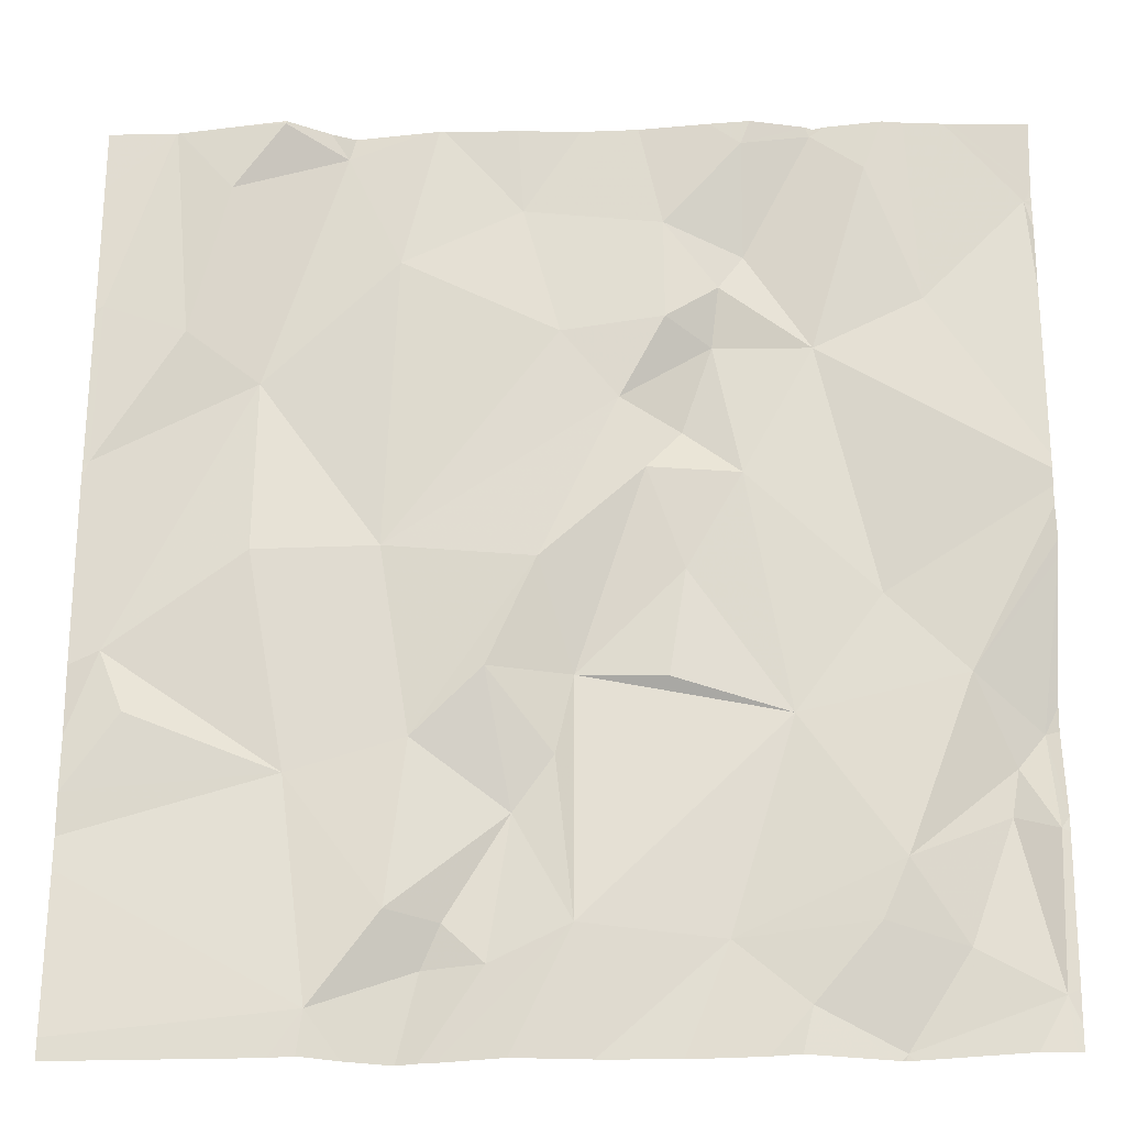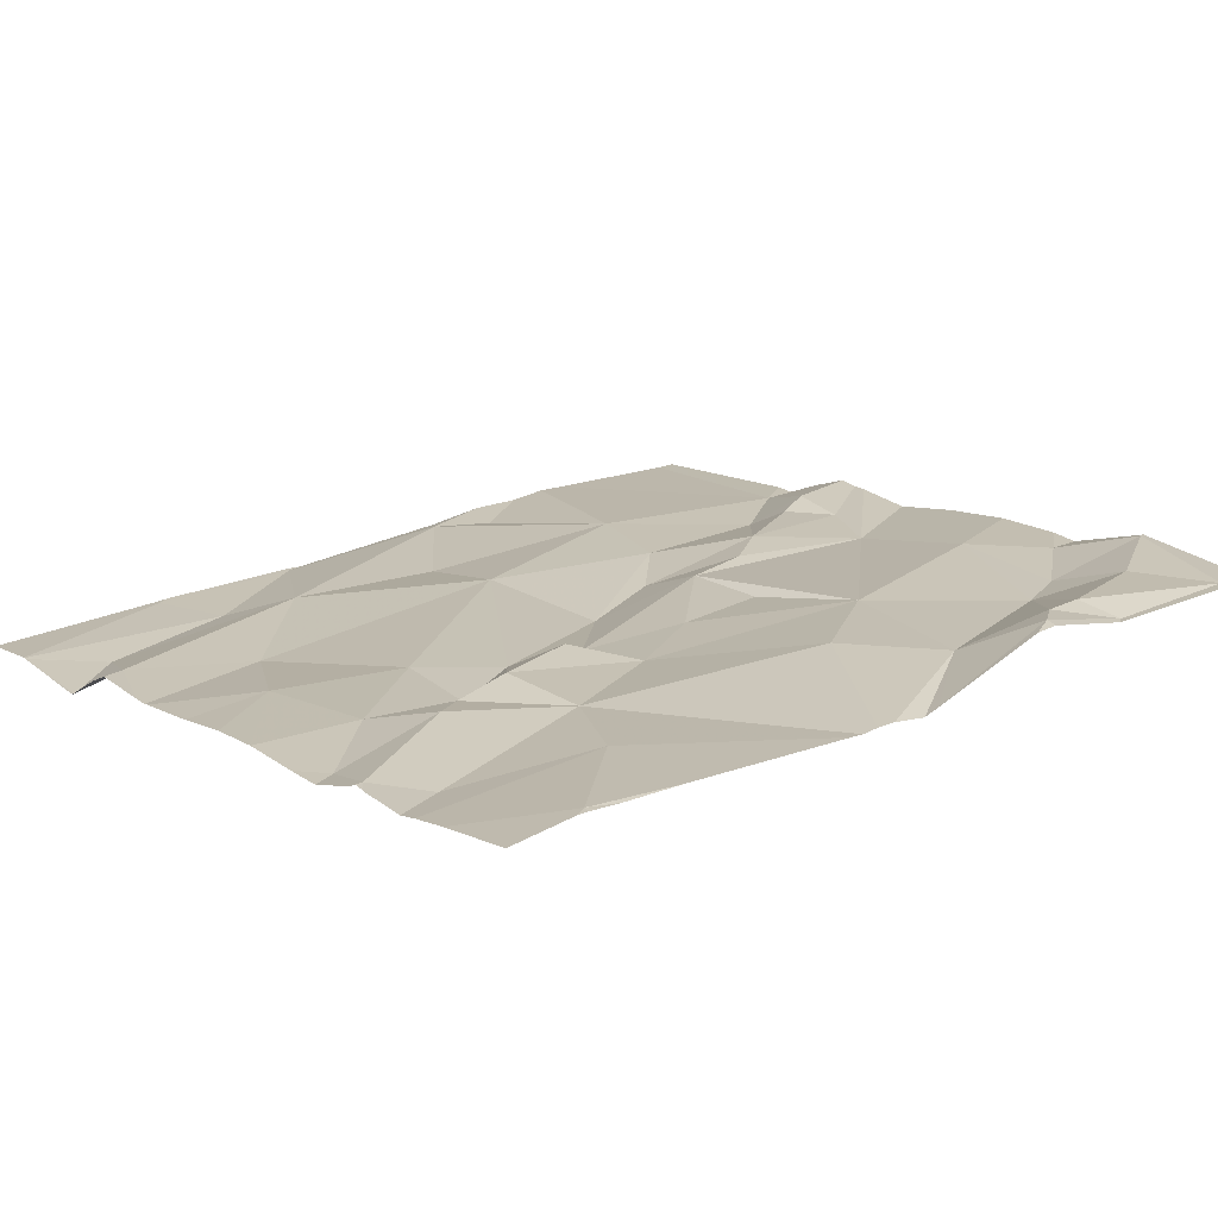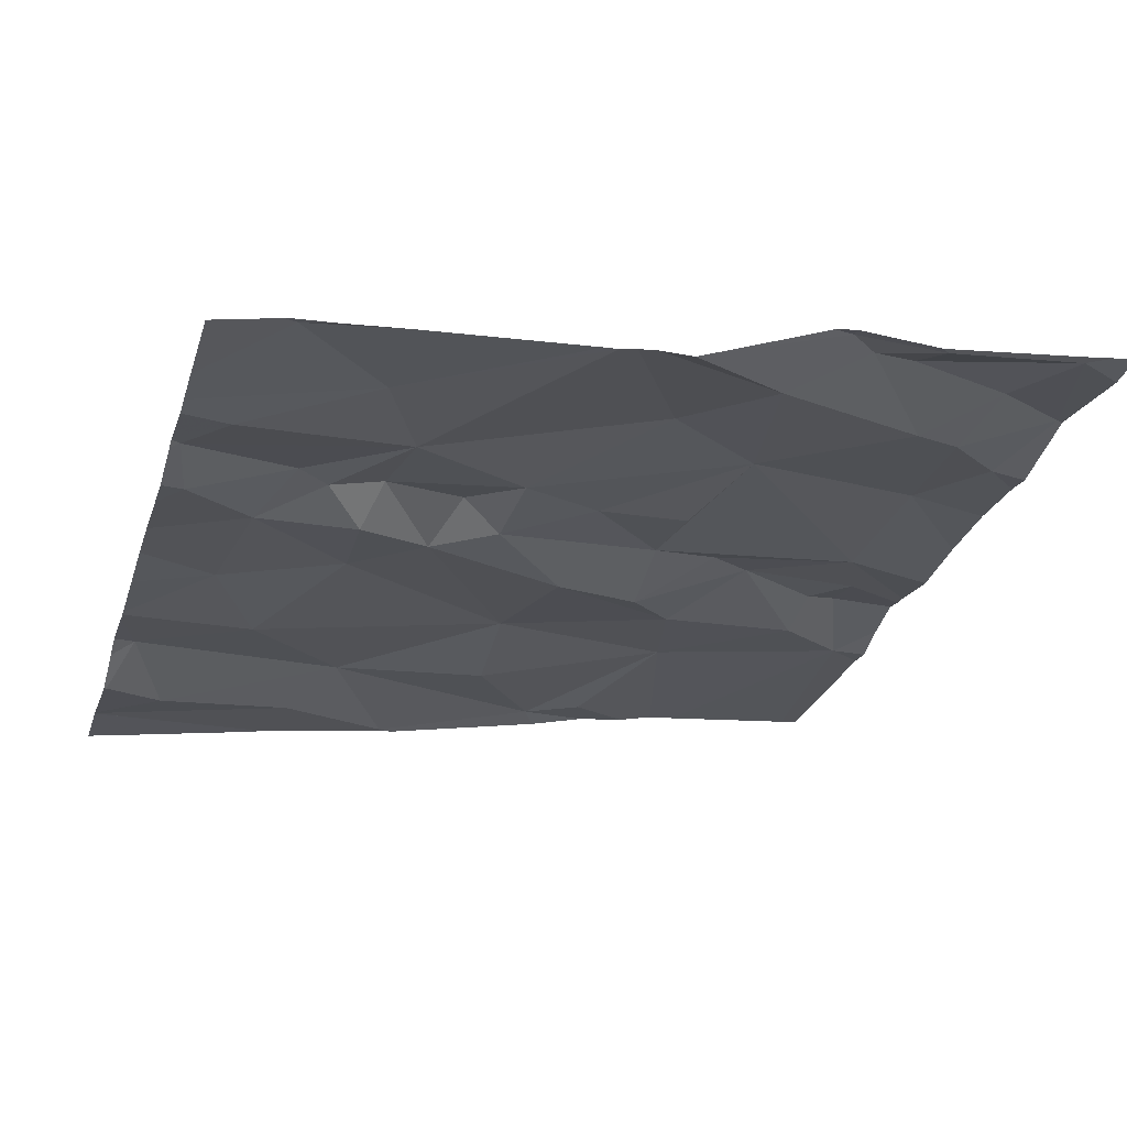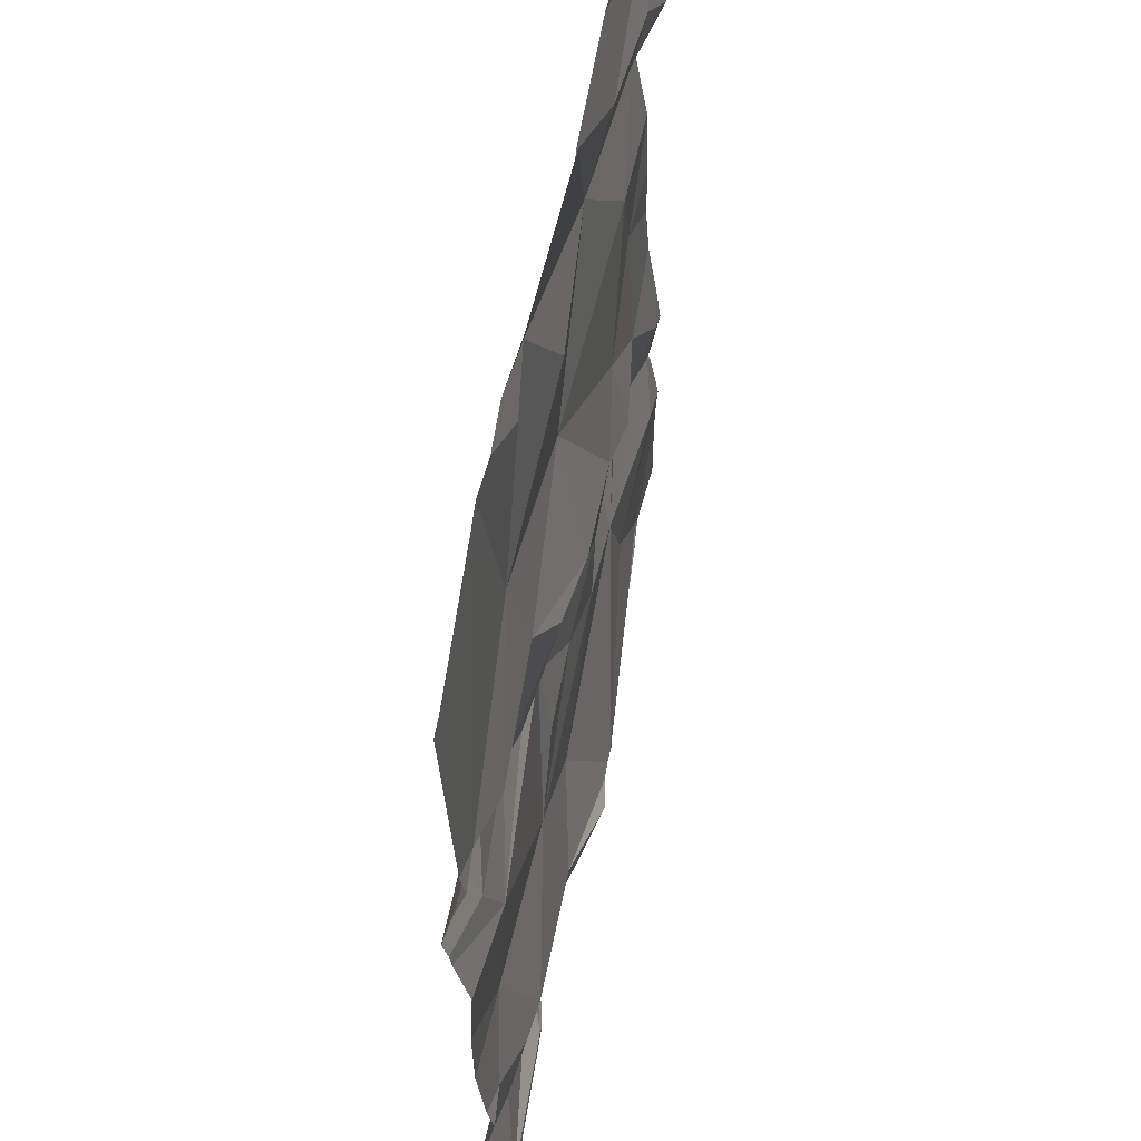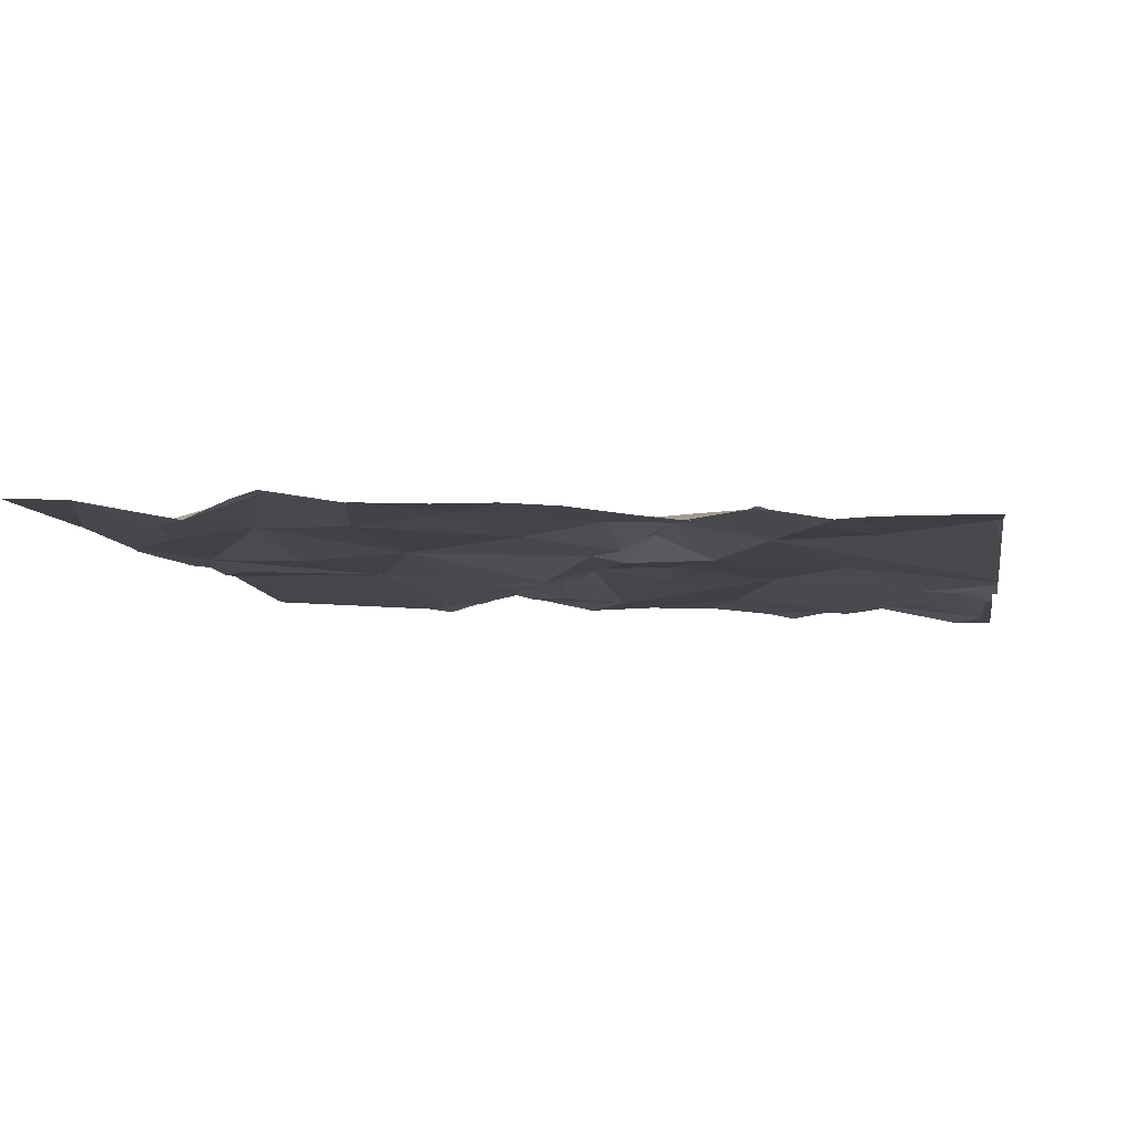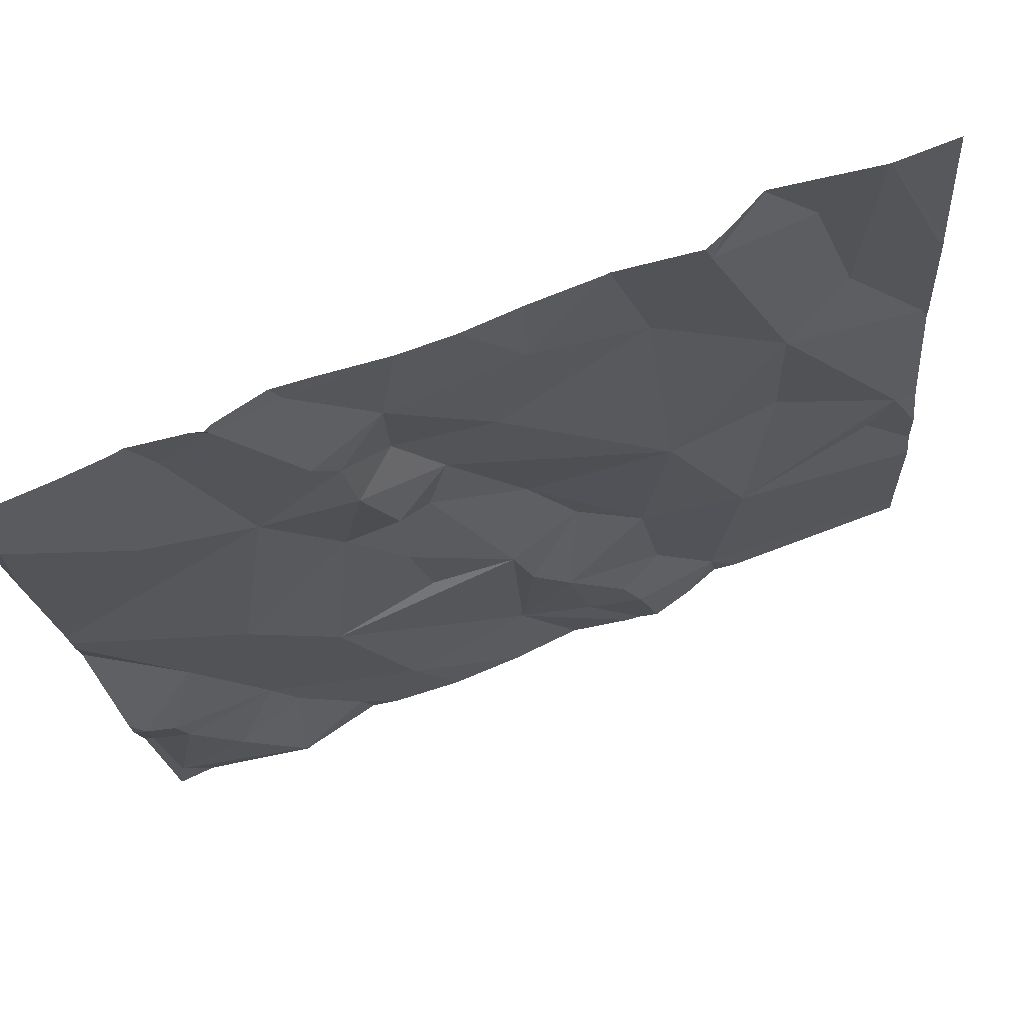
<metadata>
{"format":"obj","ext":"obj","renderer":"f3d","projection":"perspective","resolution":1024,"background":"white","views":[{"elev":-31.3,"azim":176.9,"up":"+Y"},{"elev":6.3,"azim":-128.0,"up":"+Z"},{"elev":-32.5,"azim":-106.5,"up":"+Z"},{"elev":-34.4,"azim":87.7,"up":"+Y"},{"elev":-17.0,"azim":-170.5,"up":"+Z"},{"elev":78.8,"azim":-25.7,"up":"+Y"}]}
</metadata>
<code>
v -106.5 226.3 500.1
v -106.4 226.3 500.1
v -106.7 226.2 500.1
v -106.9 226.2 500.1
v -106.8 226.3 500
v -106.8 226.1 500.1
v -106 226.2 500.1
v -106.3 226.9 500
v -106.6 226.6 500
v -106.5 226.6 500
v -106.5 226.5 500
v -106.5 226.6 500
v -106.6 226.9 499.9
v -106 226.8 500
v -106.9 226.8 500
v -106 226.1 500.1
v -106.5 226.5 500
v -106.5 226.8 500
v -106.4 226.6 500
v -106.3 226.7 500
v -106.3 226.4 500.1
v -106.5 226.9 500
v -106.6 226.4 500
v -106.6 226.7 500
v -106.6 226.8 499.9
v -106 226.3 500.1
v -106 226.7 500
v -106.7 226.6 500
v -106.6 226.5 500
v -106.7 226.4 500
v -106.4 226.8 500
v -106.4 226 500.1
v -106.3 226 500.1
v -106.3 226.9 500
v -106.7 226 500.1
v -106.8 225.9 500.1
v -106.7 226 500.1
v -106.4 226.3 500.1
v -106.4 226.2 500.1
v -106.6 226 500.1
v -106.7 226.9 500
v -106.9 226 500.1
v -106.4 226.4 500
v -106.3 226.2 500.1
v -106.4 226 500.1
v -106.3 226 500.1
v -106.2 225.9 500.1
v -106.4 226.1 500.1
v -106.3 226 500.1
v -106.9 226.2 500.1
v -106 226.2 500.1
v -106 226.5 500.1
v -106.7 226.9 499.9
v -106.3 226.9 500
v -106.9 226.1 500.1
v -106.8 226 500.1
v -106 225.9 500.2
v -106.9 226.1 500.1
v -106 226.6 500
v -106 226.5 500.1
v -106.2 226.8 500
v -106.6 226.7 500
v -106.7 226.8 500
v -106.8 226.7 500
v -106.7 226.8 499.9
v -106.8 225.9 500.1
v -106.9 225.9 500.1
v -106 226.9 500
v -106 226.9 500
v -106 226.5 500.1
v -106 226.6 500
v -106 226.7 500
v -106.3 225.9 500.2
v -106.2 226.2 500.1
v -106.3 225.9 500.2
v -106.1 226.8 500
v -106.1 226.6 500
v -106.1 226.4 500.1
v -106 226.3 500.1
v -106 226.2 500.1
v -106.3 225.9 500.2
v -106.4 225.9 500.1
v -106.1 226.9 500
v -106.9 226.8 500
v -106.9 226.8 500
v -106.9 226.7 500
v -106.9 226.7 500
v -106.9 226.4 500
v -106.9 226.4 500
v -106.9 226.2 500.1
v -106.9 226.4 500
v -106.4 226.9 500
v -106.9 225.9 500.1
v -106.9 226.1 500.1
v -106.9 226 500.1
v -106.9 226.4 500
v -106.9 226.1 500.1
v -106.9 226.5 500
v -106.9 226.2 500.1
v -106.9 226.8 499.9
v -106.9 226.5 500
v -106.9 226.8 500
v -106 226.1 500.1
v -106.5 225.9 500.1
v -106.5 225.9 500.1
v -106.2 225.9 500.2
v -106.7 225.9 500.1
v -106.7 225.9 500.1
v -106.6 225.9 500.1
v -106.7 225.9 500.1
v -106 225.9 500.2
v -106.2 225.9 500.1
v -106.2 225.9 500.1
v -106.9 225.9 500.1
v -106.9 225.9 500.1
v -106.1 225.9 500.2
v -106.7 226.9 499.9
v -106.6 226.9 499.9
v -106.8 226.9 499.9
v -106.8 226.9 499.9
v -106.8 226.9 499.9
v -106.4 226.9 500
v -106 226.9 500
v -106 226.9 500
v -106.2 226.9 500
v -106.2 226.9 500
v -106 226.9 500
v -106 226.9 500
v -106.1 226.9 500
v -106.1 226.9 500
v -106.1 226.9 500
v -106.8 226.9 499.9
v -106.9 226.9 499.9
f 2 1 3
f 5 4 6
f 10 9 11
f 12 9 10
f 17 10 11
f 19 18 12
f 21 20 19
f 1 2 23
f 25 24 18
f 108 35 107
f 29 28 30
f 22 31 92
f 73 32 75
f 36 35 37
f 39 38 2
f 35 40 37
f 66 42 67
f 88 30 89
f 2 43 17
f 11 9 29
f 3 1 23
f 43 10 17
f 38 43 2
f 30 3 29
f 29 23 17
f 17 23 2
f 21 10 43
f 43 38 44
f 23 29 3
f 11 29 17
f 45 39 2
f 47 46 33
f 44 38 48
f 48 46 44
f 38 39 48
f 21 43 44
f 33 49 32
f 107 36 110
f 3 45 2
f 120 15 64
f 6 37 40
f 47 33 73
f 35 36 107
f 46 49 33
f 75 45 81
f 48 39 45
f 3 40 45
f 32 49 48
f 46 48 49
f 4 55 6
f 6 40 3
f 114 93 115
f 37 6 56
f 56 36 37
f 119 65 53
f 55 4 58
f 58 4 50
f 42 36 56
f 42 58 94
f 118 25 13
f 117 63 25
f 89 28 98
f 91 5 96
f 97 50 99
f 6 55 56
f 42 56 55
f 55 58 42
f 106 47 73
f 25 18 22
f 103 74 16
f 20 61 54
f 24 62 18
f 21 19 10
f 18 62 12
f 31 18 19
f 19 20 31
f 9 28 29
f 9 62 28
f 10 19 12
f 9 12 62
f 62 24 28
f 31 20 34
f 65 64 28
f 98 64 101
f 24 63 28
f 63 65 28
f 65 63 53
f 120 64 121
f 117 25 118
f 82 40 105
f 3 5 6
f 50 4 5
f 3 30 5
f 41 63 117
f 48 45 32
f 104 35 109
f 16 47 57
f 63 24 25
f 64 15 87
f 64 65 119
f 71 70 72
f 21 44 74
f 76 71 123
f 77 21 78
f 70 79 26
f 79 78 74
f 72 70 52
f 105 40 104
f 79 77 78
f 78 21 74
f 104 40 35
f 80 79 74
f 7 80 51
f 70 77 79
f 70 71 77
f 72 27 68
f 46 74 44
f 53 63 41
f 74 47 16
f 74 46 47
f 123 72 127
f 76 83 61
f 126 83 129
f 61 77 76
f 20 77 61
f 82 45 40
f 8 31 34
f 77 71 76
f 51 74 103
f 77 20 21
f 83 76 124
f 84 15 85
f 68 14 128
f 85 15 100
f 27 72 59
f 86 15 102
f 87 15 86
f 81 45 82
f 88 5 30
f 51 80 74
f 67 42 114
f 89 30 28
f 90 50 91
f 7 79 80
f 34 20 54
f 91 50 5
f 54 61 125
f 93 42 95
f 59 72 52
f 94 58 97
f 95 42 94
f 52 70 60
f 96 5 88
f 66 36 42
f 75 32 45
f 97 58 50
f 60 70 26
f 98 28 64
f 99 50 90
f 26 79 7
f 100 15 120
f 13 25 22
f 101 64 87
f 111 47 116
f 102 15 84
f 73 33 32
f 109 35 108
f 110 36 66
f 68 27 14
f 111 57 47
f 112 47 113
f 92 31 122
f 113 47 106
f 114 42 93
f 116 47 112
f 22 18 31
f 121 64 119
f 122 31 8
f 123 71 72
f 124 76 123
f 125 61 126
f 126 61 83
f 127 72 68
f 128 14 69
f 129 83 131
f 130 83 124
f 131 83 130
f 132 100 120
f 133 100 132

</code>
